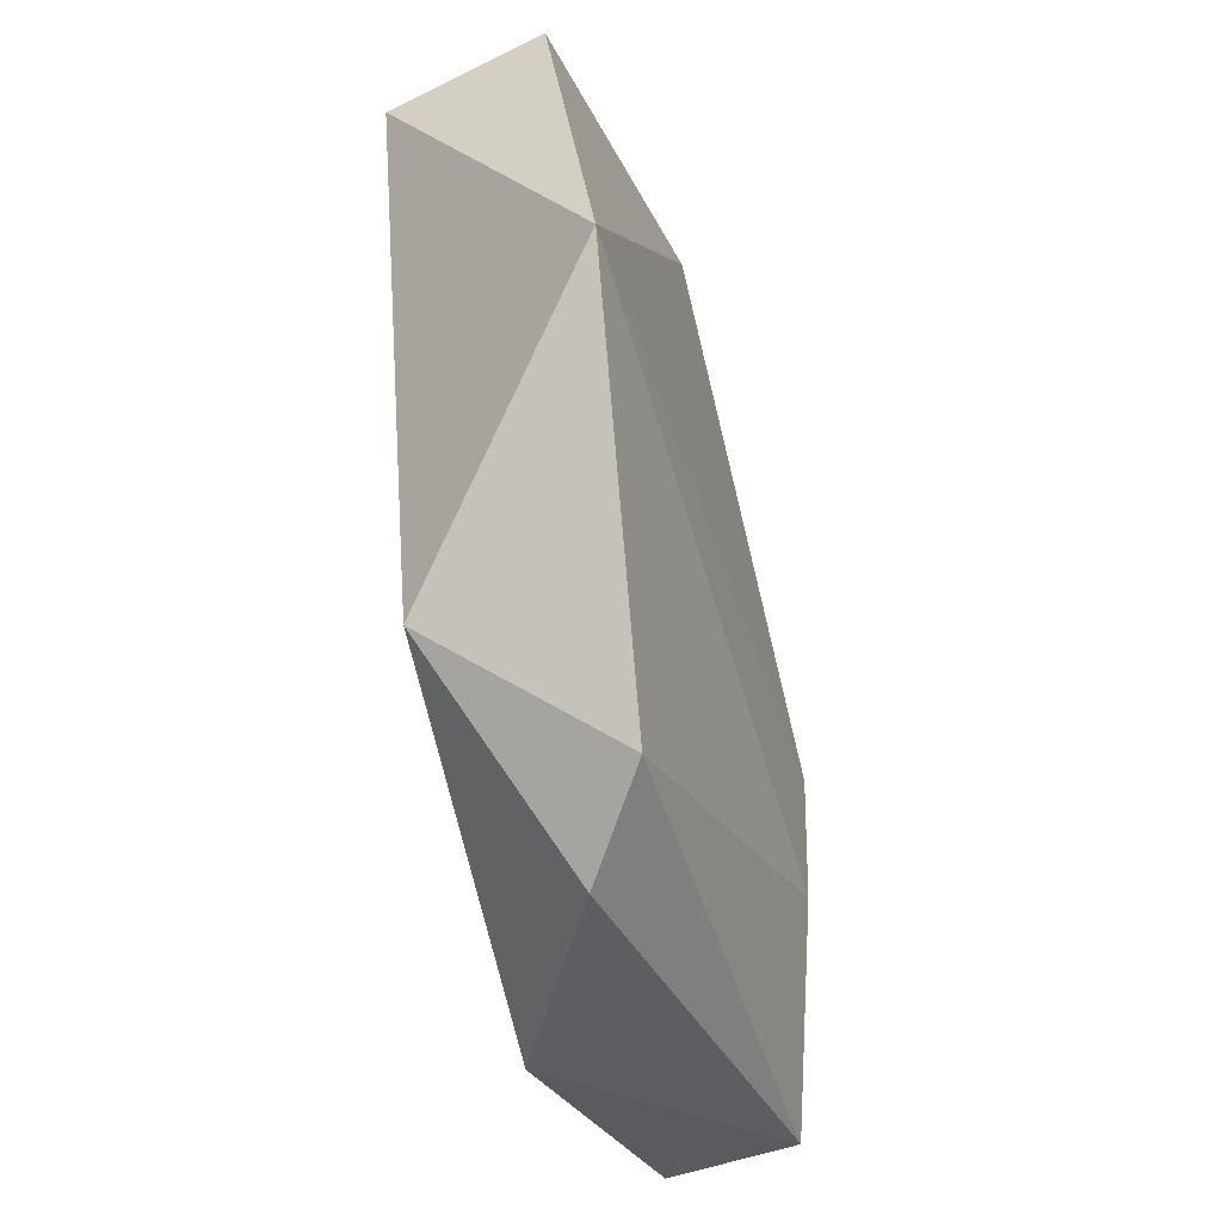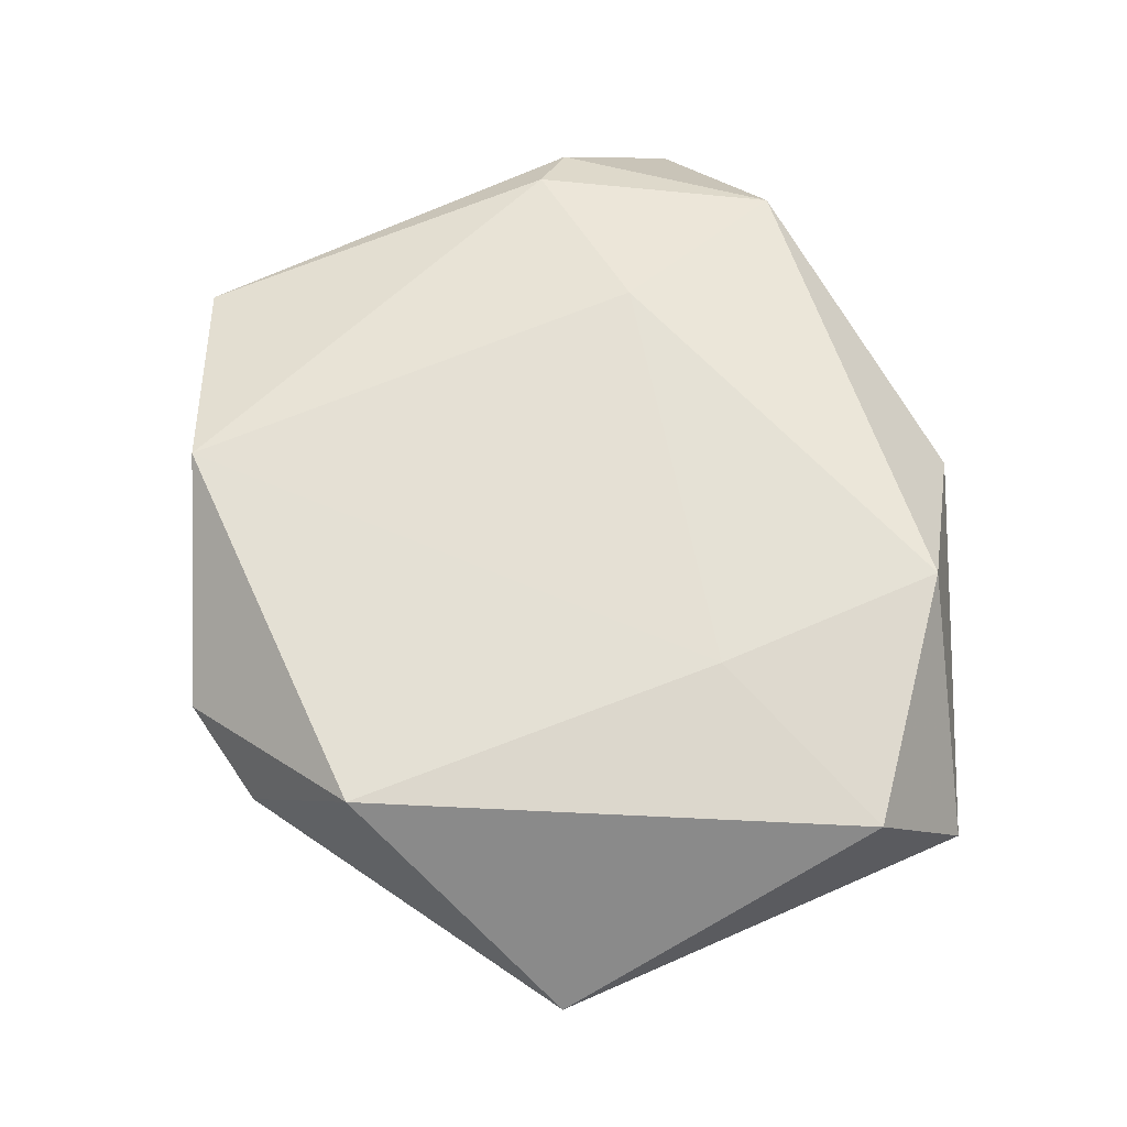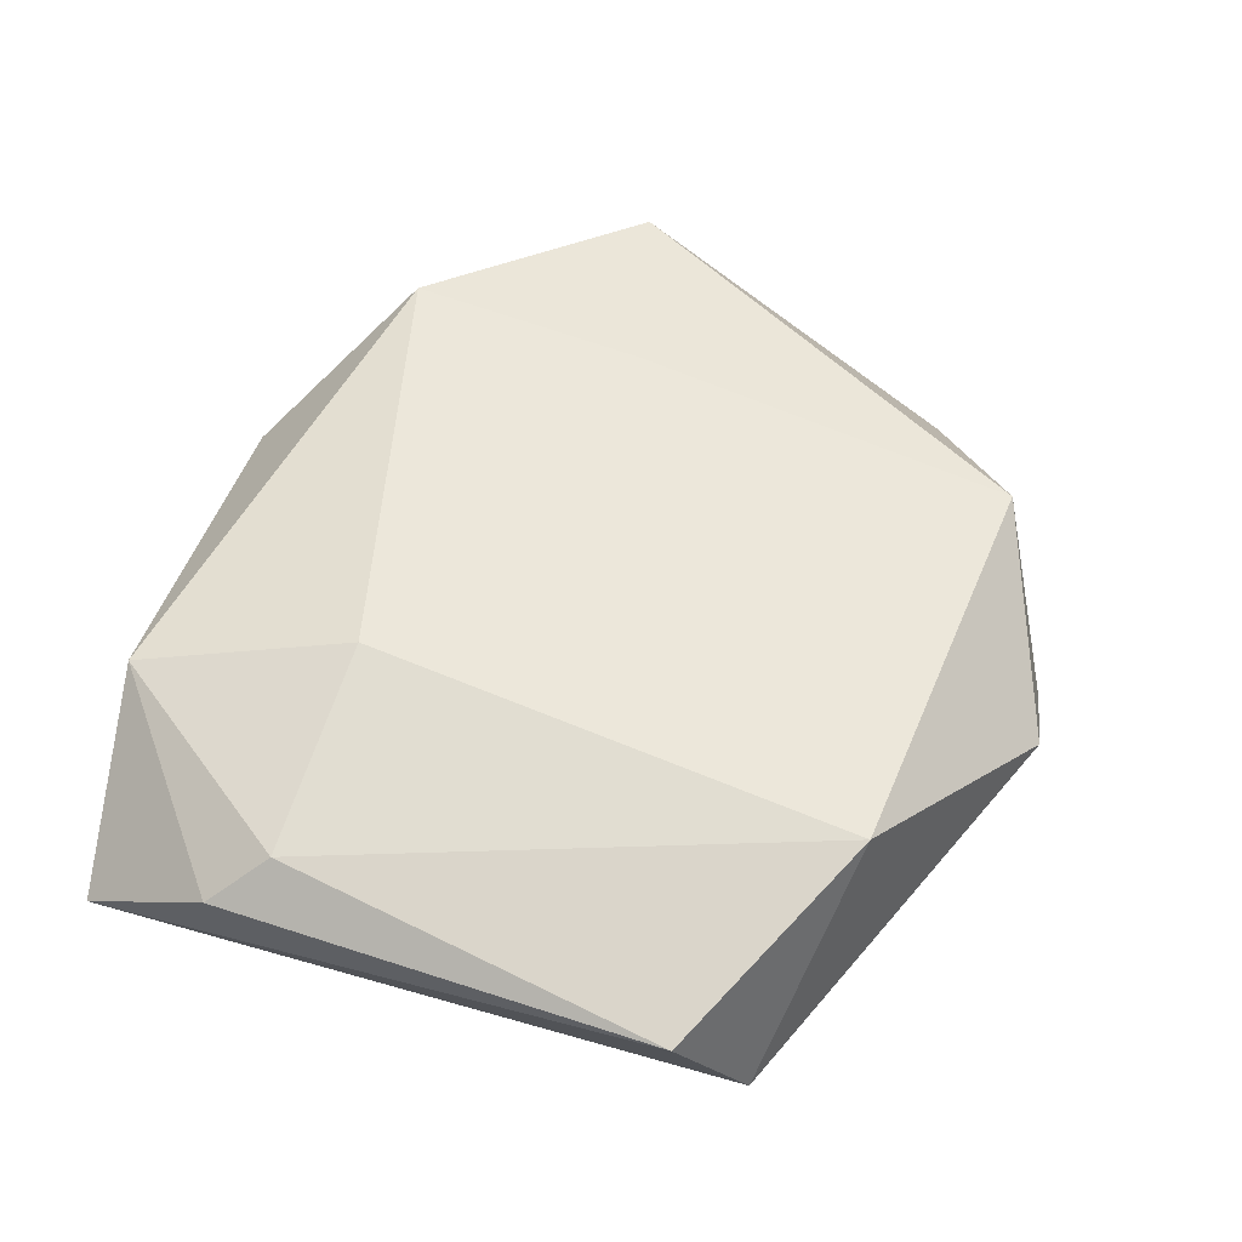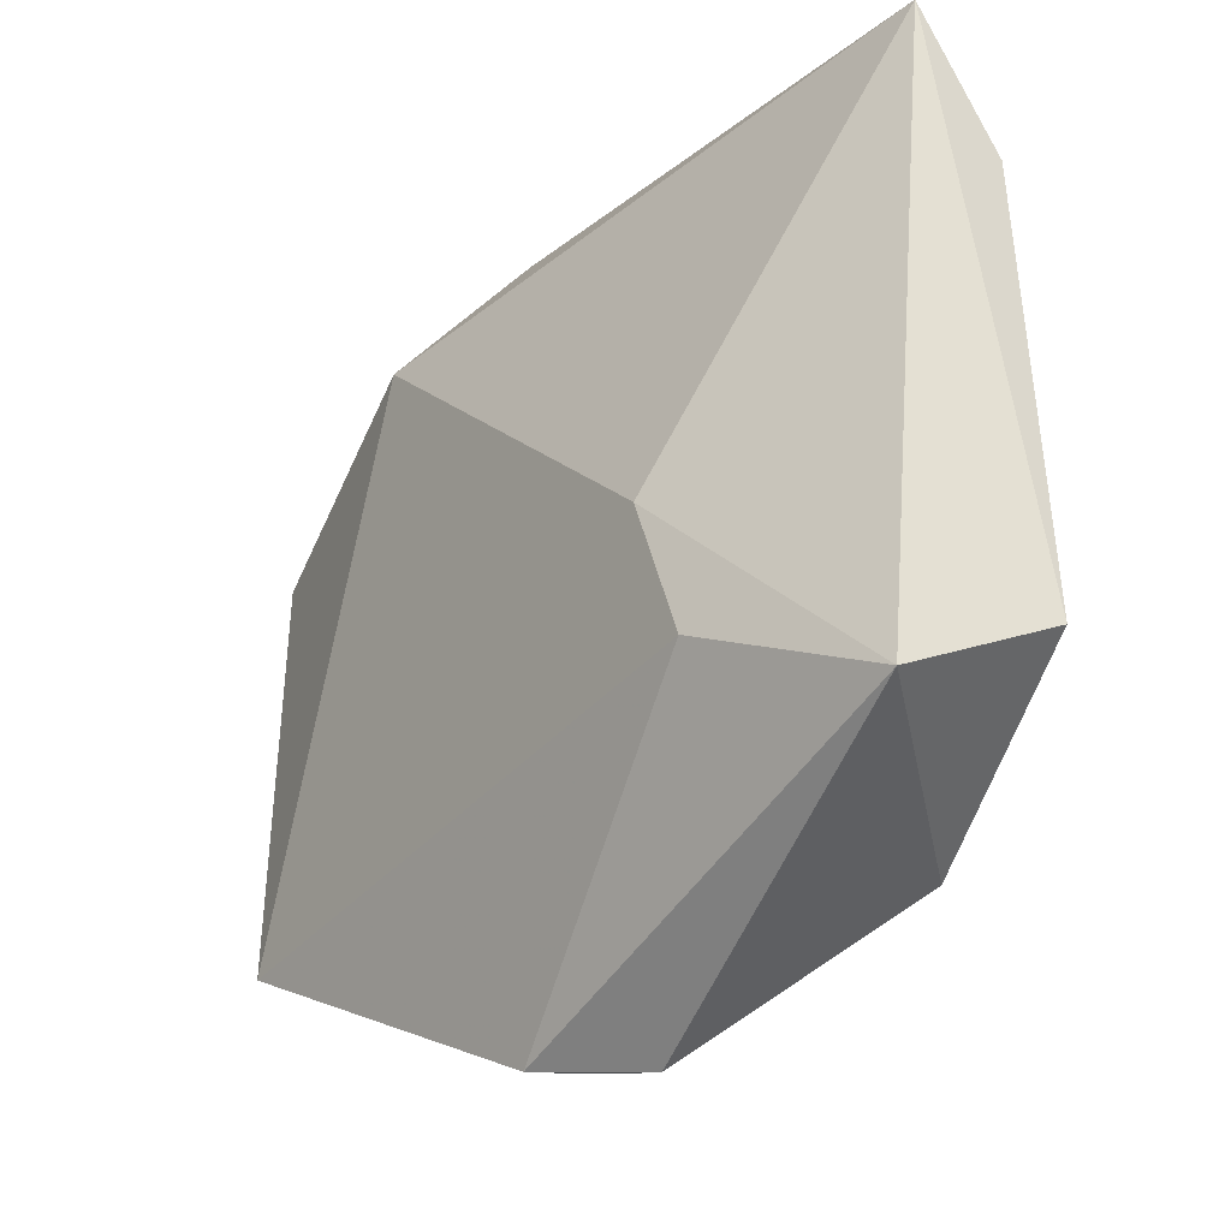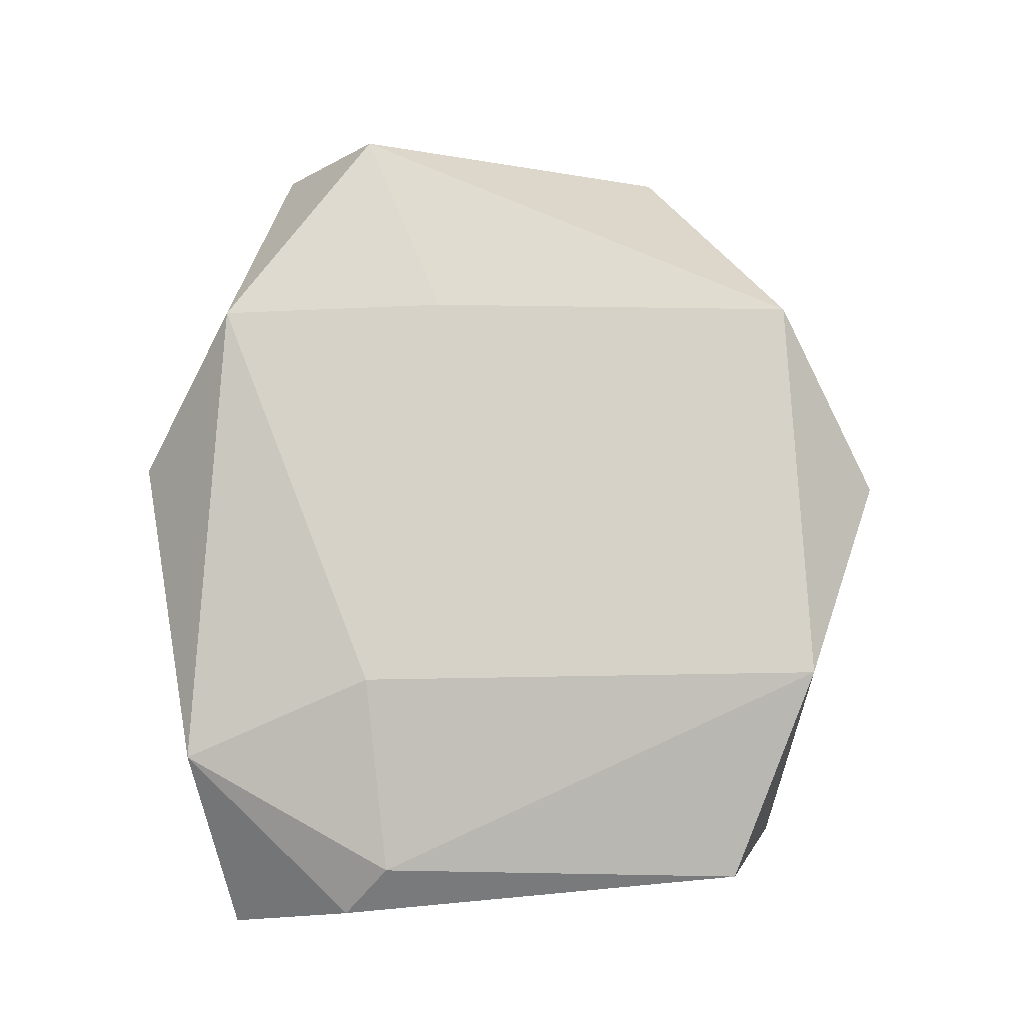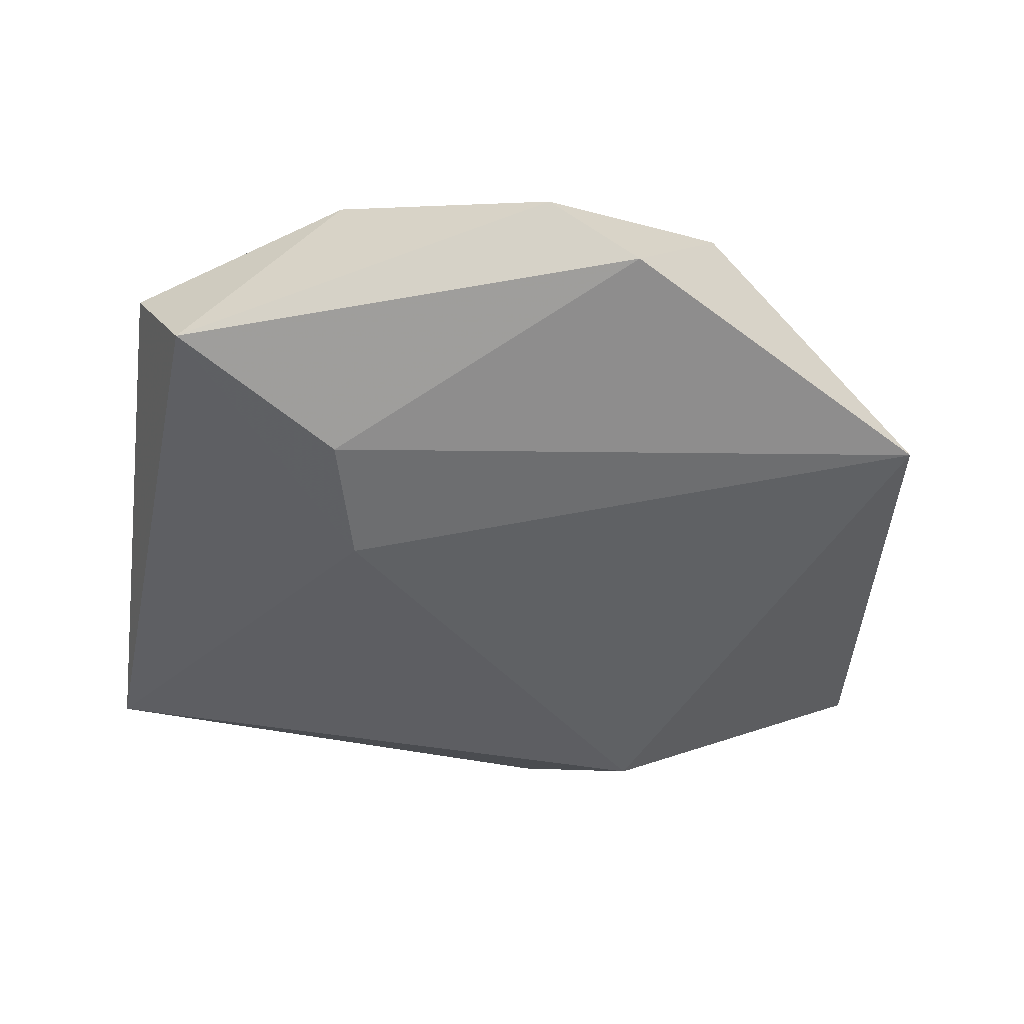
<metadata>
{"format":"obj","ext":"obj","renderer":"f3d","projection":"perspective","resolution":1024,"background":"white","views":[{"elev":-65.0,"azim":102.4,"up":"+Y"},{"elev":64.3,"azim":61.4,"up":"+Z"},{"elev":53.0,"azim":-71.6,"up":"+Z"},{"elev":-30.8,"azim":-129.7,"up":"+Y"},{"elev":78.9,"azim":-97.0,"up":"+Z"},{"elev":-48.3,"azim":-9.4,"up":"+Z"}]}
</metadata>
<code>
v -0.01591 -0.00481 -0.01353
v 0.00788 -0.04018 -0.004512
v 0.02269 0.00347 0.0112
v -0.03943 0.03345 -0.004685
v 0.04304 0.009008 0.008278
v 0.04428 0.01884 -0.004779
v -0.02167 -0.03085 0.01084
v -0.001371 -0.04159 0.001245
v -0.03654 -0.02584 -0.007996
v -0.03639 0.01605 0.006803
v 0.009711 0.0371 -0.003915
v -0.01684 0.0157 0.01174
v 0.02453 0.02633 0.01122
v -0.01948 -0.01739 -0.01237
v 0.01965 0.02743 -0.01132
v -0.02219 0.03549 0.007489
v -0.04021 0.02097 0.002935
v 0.0401 -0.02303 -0.008314
v 0.01072 0.03788 0.0003951
v -0.04146 -0.02037 0.003942
v 0.01789 -0.03355 0.01027
f 21 18 5
f 4 9 20
f 20 9 7
f 5 18 6
f 18 15 6
f 6 13 5
f 11 15 4
f 11 6 15
f 1 15 18
f 1 9 4
f 4 15 1
f 10 20 7
f 12 13 16
f 12 10 7
f 16 10 12
f 3 21 5
f 5 13 3
f 13 12 3
f 7 21 3
f 3 12 7
f 16 13 19
f 4 16 19
f 19 11 4
f 13 6 19
f 6 11 19
f 14 1 18
f 9 1 14
f 18 21 2
f 2 14 18
f 9 14 2
f 4 20 17
f 20 10 17
f 17 16 4
f 17 10 16
f 8 21 7
f 8 2 21
f 7 9 8
f 9 2 8

</code>
